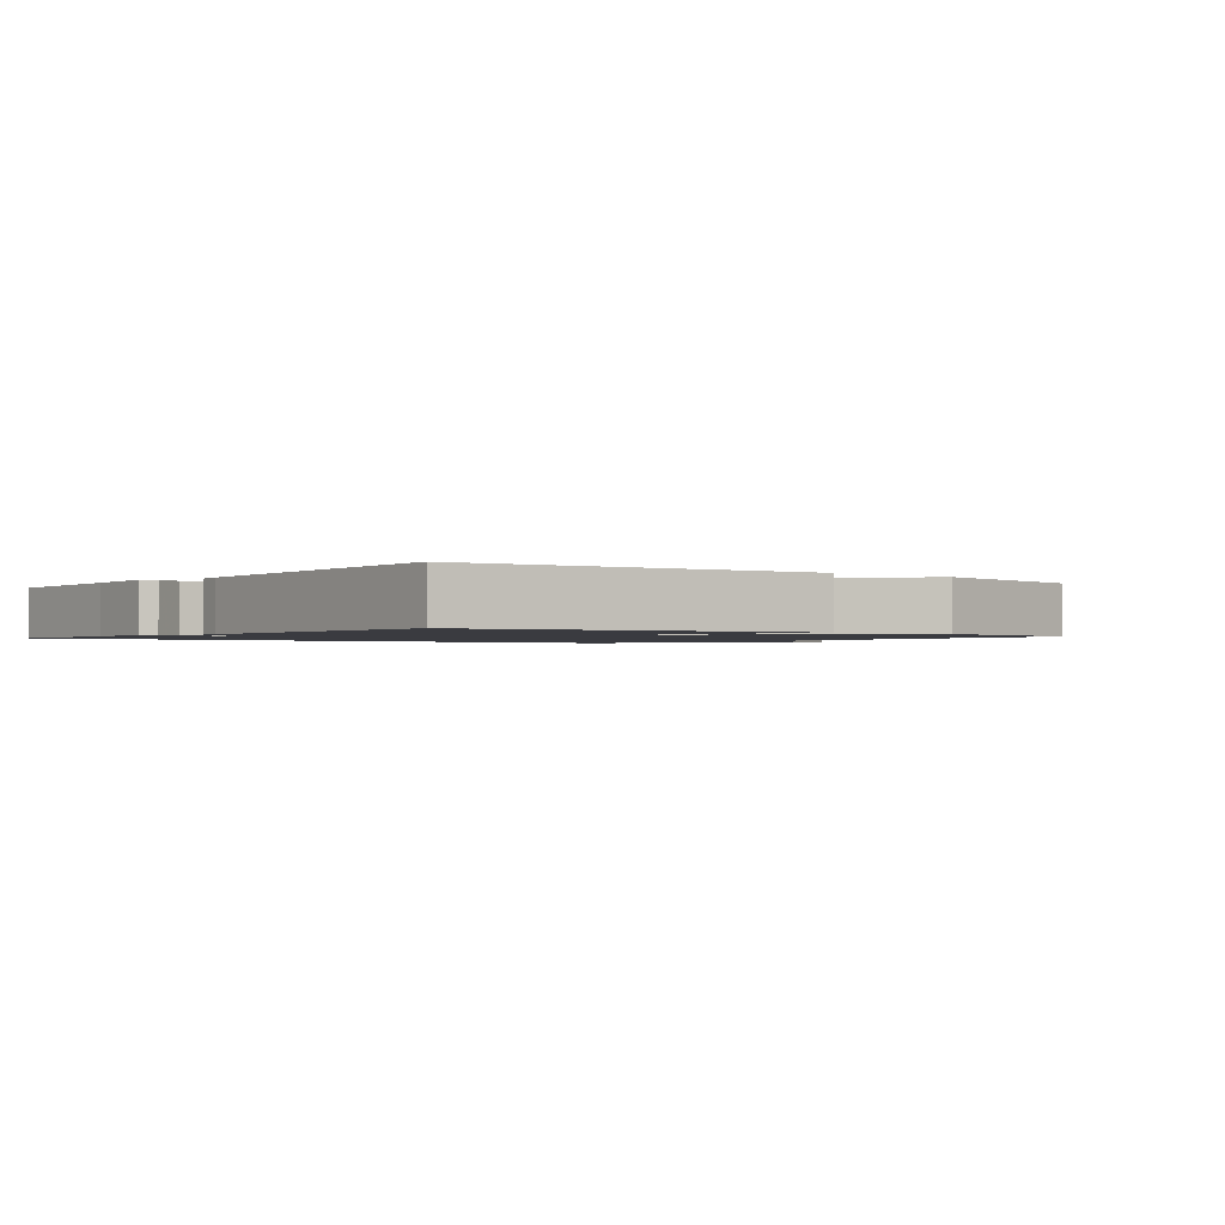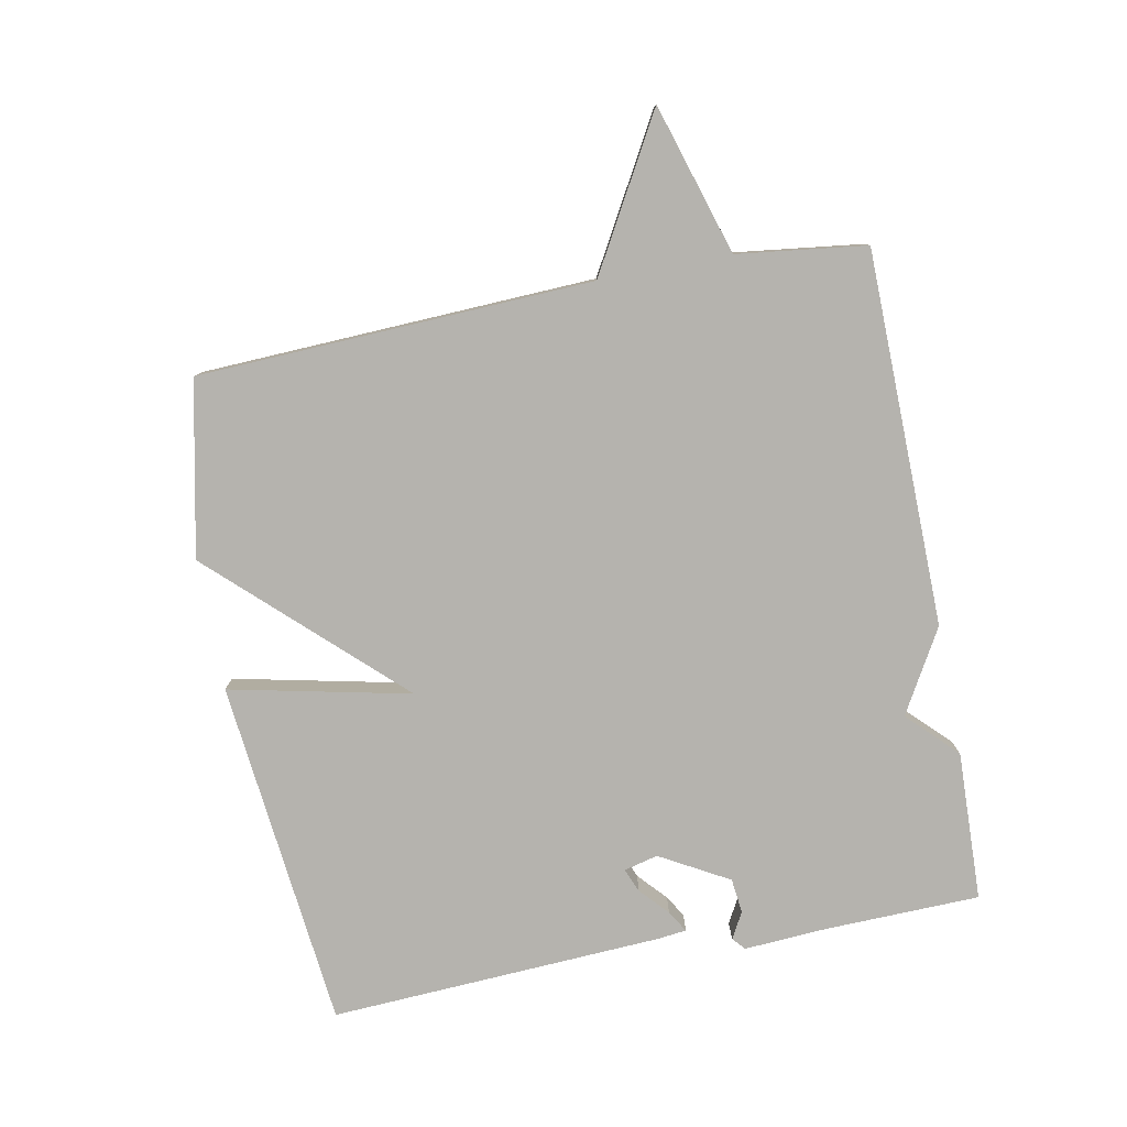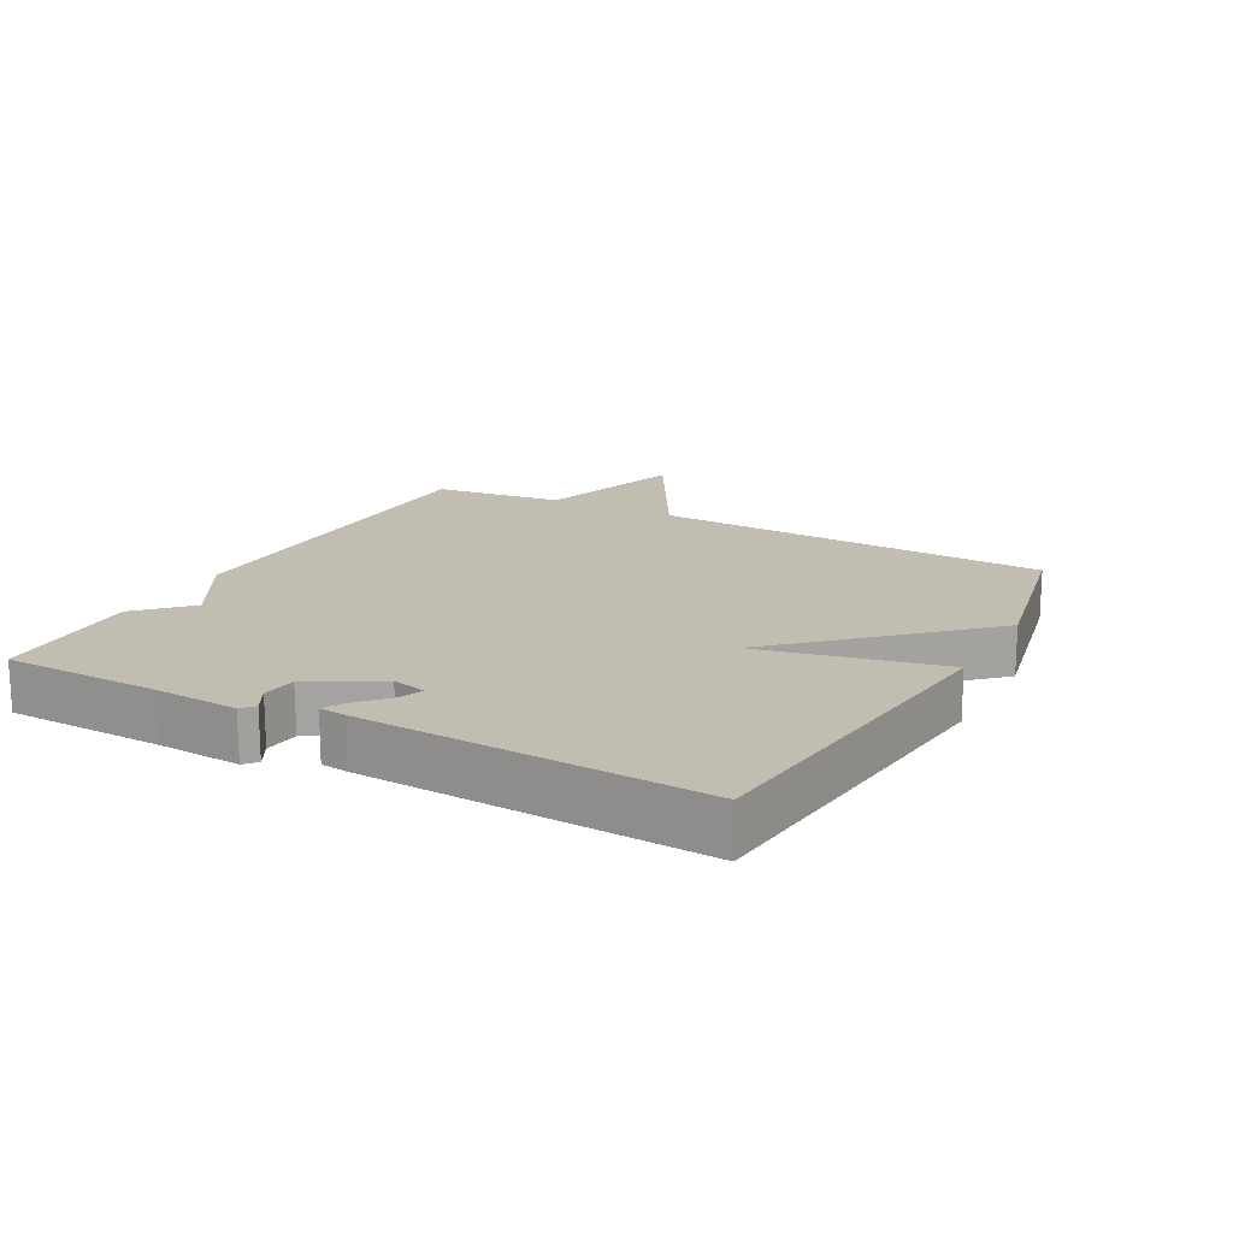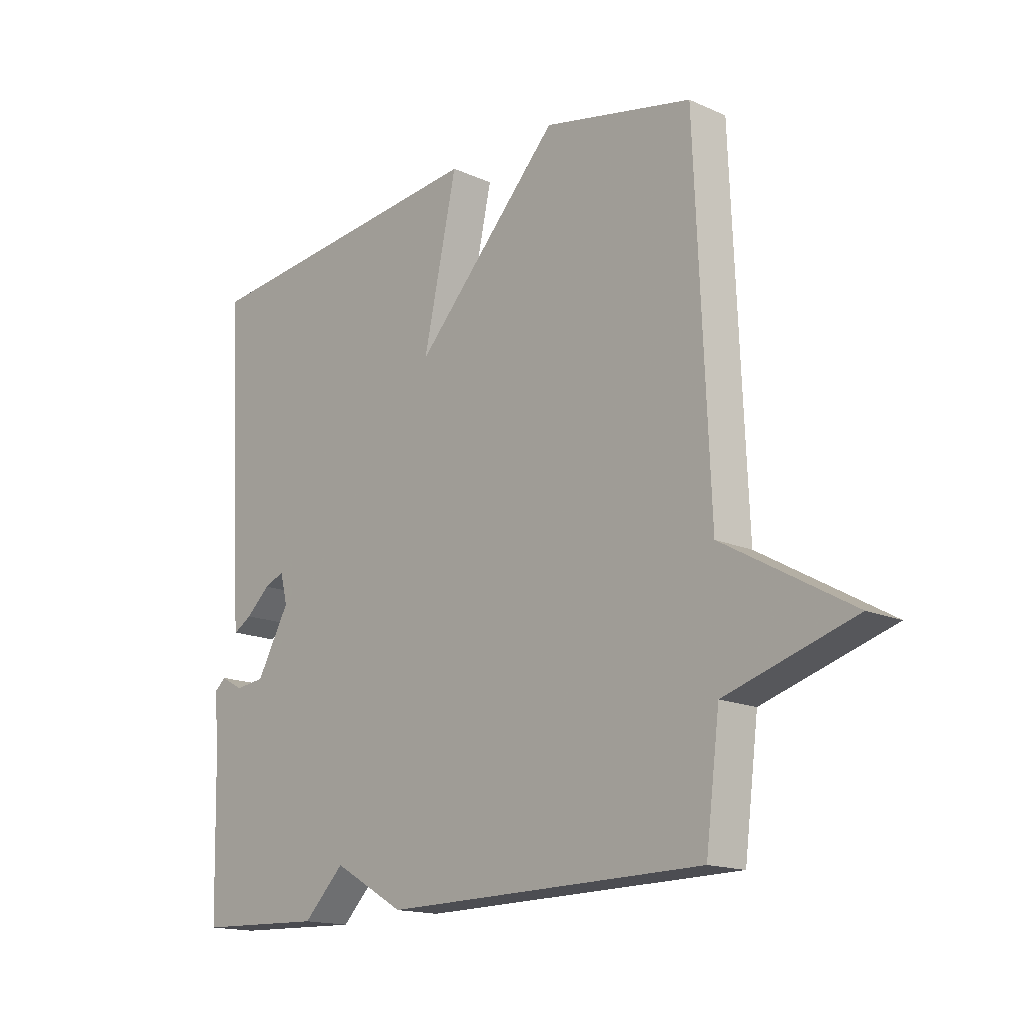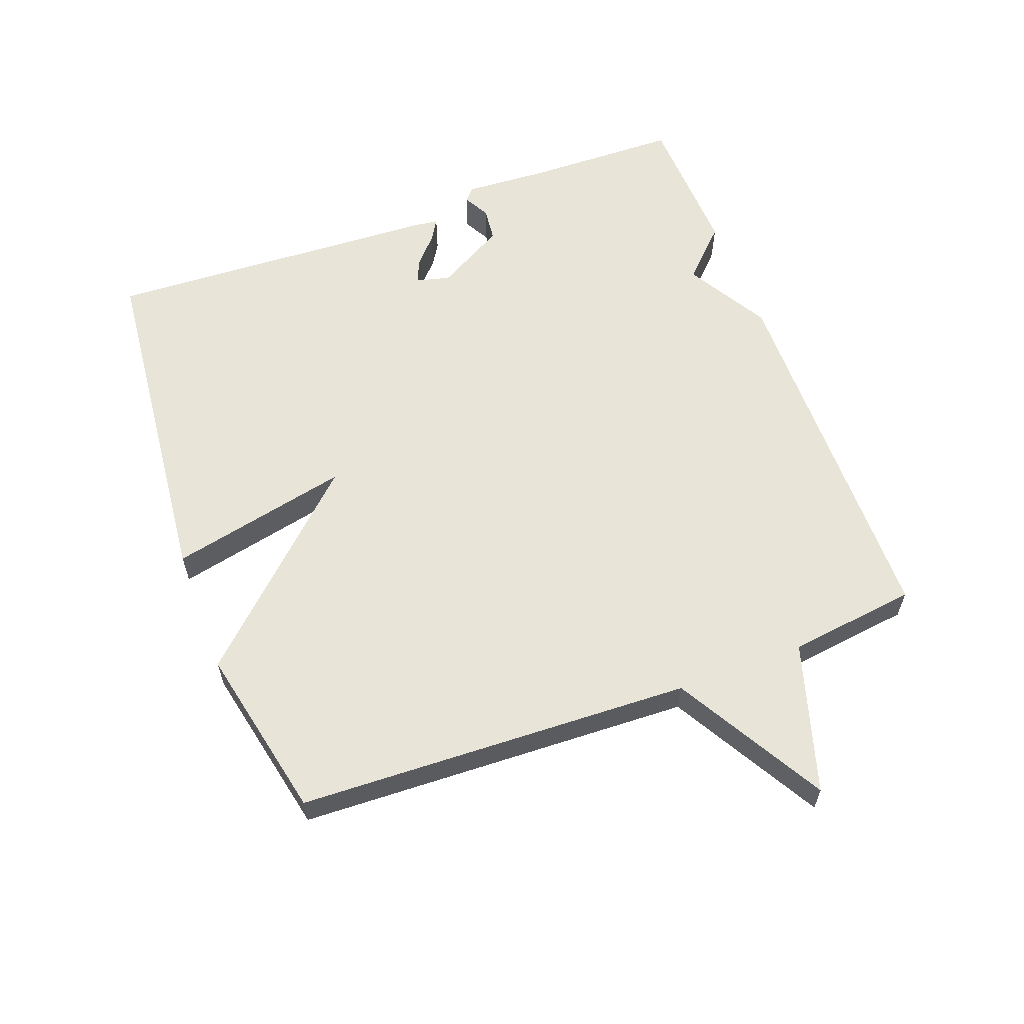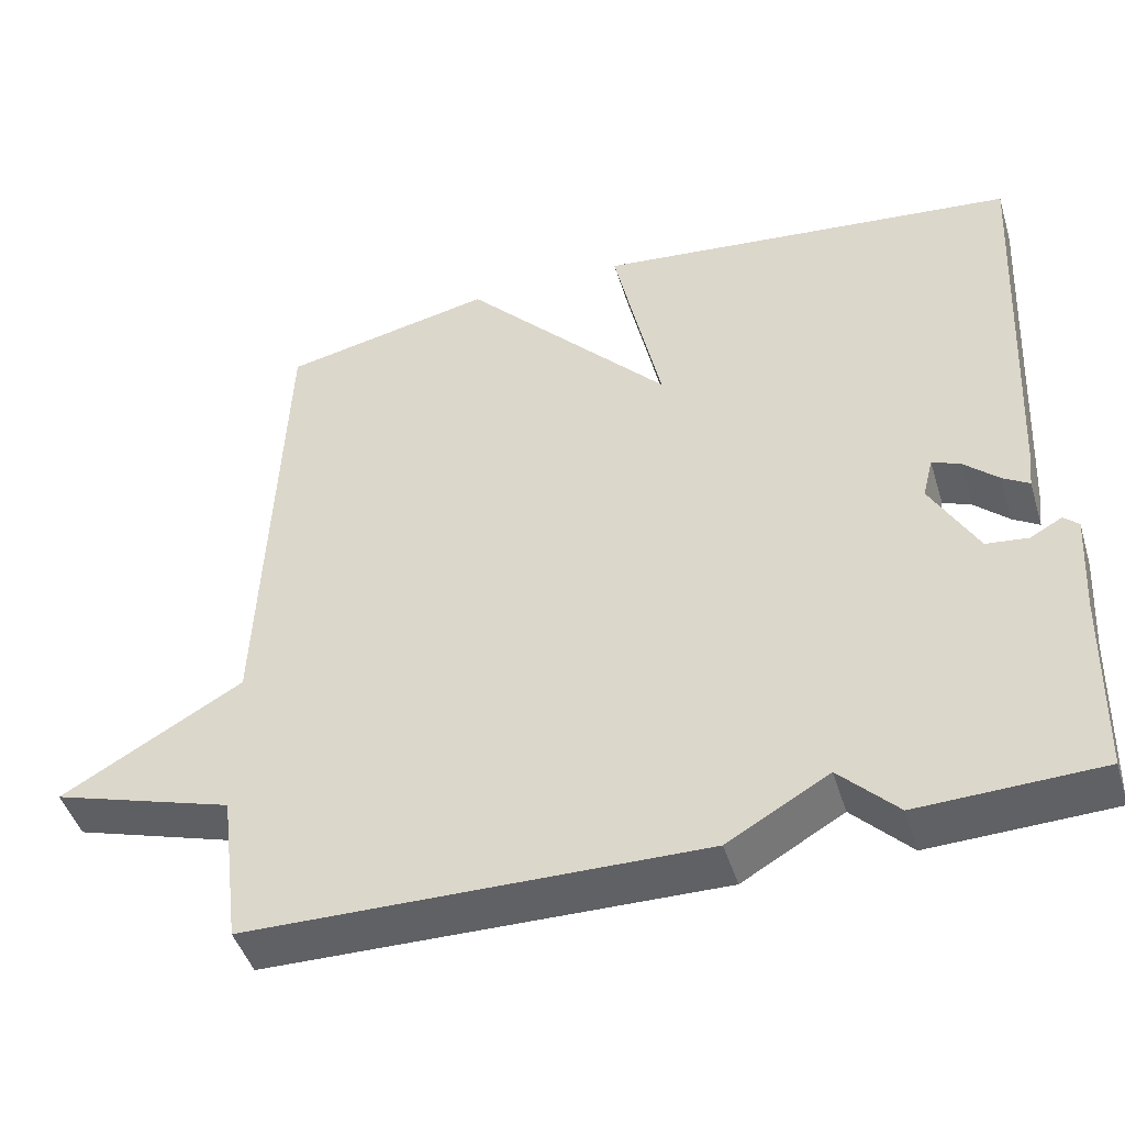
<metadata>
{"format":"obj","ext":"obj","renderer":"f3d","projection":"perspective","resolution":1024,"background":"white","views":[{"elev":-1.4,"azim":-38.0,"up":"+Y"},{"elev":-79.9,"azim":100.9,"up":"+Y"},{"elev":17.0,"azim":-61.6,"up":"+Y"},{"elev":-15.9,"azim":47.2,"up":"+Z"},{"elev":60.0,"azim":69.4,"up":"+Y"},{"elev":-45.9,"azim":-163.1,"up":"+Z"}]}
</metadata>
<code>
v -0.5 0.07 -0.5
v -0.506 0.07 -0.264
v -0.514 0.07 -0.137
v -0.495 0.07 -0.12
v -0.455 0.07 -0.142
v -0.402 0.07 -0.136
v -0.343 0.07 -0.031
v -0.356 0.07 0.021
v -0.392 0.07 0.006
v -0.435 0.07 -0.033
v -0.468 0.07 -0.053
v -0.473 0.07 -0.011
v -0.5 0.07 0.5
v 0.034 0.07 0.556
v -0.026 0.07 0.28
v 0.234 0.07 0.556
v 0.5 0.07 0.5
v 0.525 0.07 -0.103
v 0.754 0.07 -0.233
v 0.525 0.07 -0.303
v 0.5 0.07 -0.5
v -0.072 0.07 -0.508
v -0.199 0.07 -0.435
v -0.272 0.07 -0.508
v -0.5 0 -0.5
v -0.506 0 -0.264
v -0.514 0 -0.137
v -0.495 0 -0.12
v -0.455 0 -0.142
v -0.402 0 -0.136
v -0.343 0 -0.031
v -0.356 0 0.021
v -0.392 0 0.006
v -0.435 0 -0.033
v -0.468 0 -0.053
v -0.473 0 -0.011
v -0.5 0 0.5
v 0.034 0 0.556
v -0.026 0 0.28
v 0.234 0 0.556
v 0.5 0 0.5
v 0.525 0 -0.103
v 0.754 0 -0.233
v 0.525 0 -0.303
v 0.5 0 -0.5
v -0.072 0 -0.508
v -0.199 0 -0.435
v -0.272 0 -0.508
f 23 24 1 2
f 20 21 22 23
f 20 23 2
f 19 20 2
f 18 19 2
f 17 18 2
f 16 17 2
f 15 16 2
f 12 13 14
f 11 12 14
f 10 11 14
f 9 10 14
f 8 9 14 15
f 7 8 15
f 6 7 15
f 2 3 4 5
f 2 5 6
f 2 6 15
f 26 25 48 47
f 47 46 45 44
f 26 47 44
f 26 44 43
f 26 43 42
f 26 42 41
f 26 41 40
f 26 40 39
f 38 37 36
f 38 36 35
f 38 35 34
f 38 34 33
f 39 38 33 32
f 39 32 31
f 39 31 30
f 29 28 27 26
f 30 29 26
f 39 30 26
f 1 25 26 2
f 2 26 27 3
f 3 27 28 4
f 4 28 29 5
f 5 29 30 6
f 6 30 31 7
f 7 31 32 8
f 8 32 33 9
f 9 33 34 10
f 10 34 35 11
f 11 35 36 12
f 12 36 37 13
f 13 37 38 14
f 14 38 39 15
f 15 39 40 16
f 16 40 41 17
f 17 41 42 18
f 18 42 43 19
f 19 43 44 20
f 20 44 45 21
f 21 45 46 22
f 22 46 47 23
f 23 47 48 24
f 24 48 25 1

</code>
